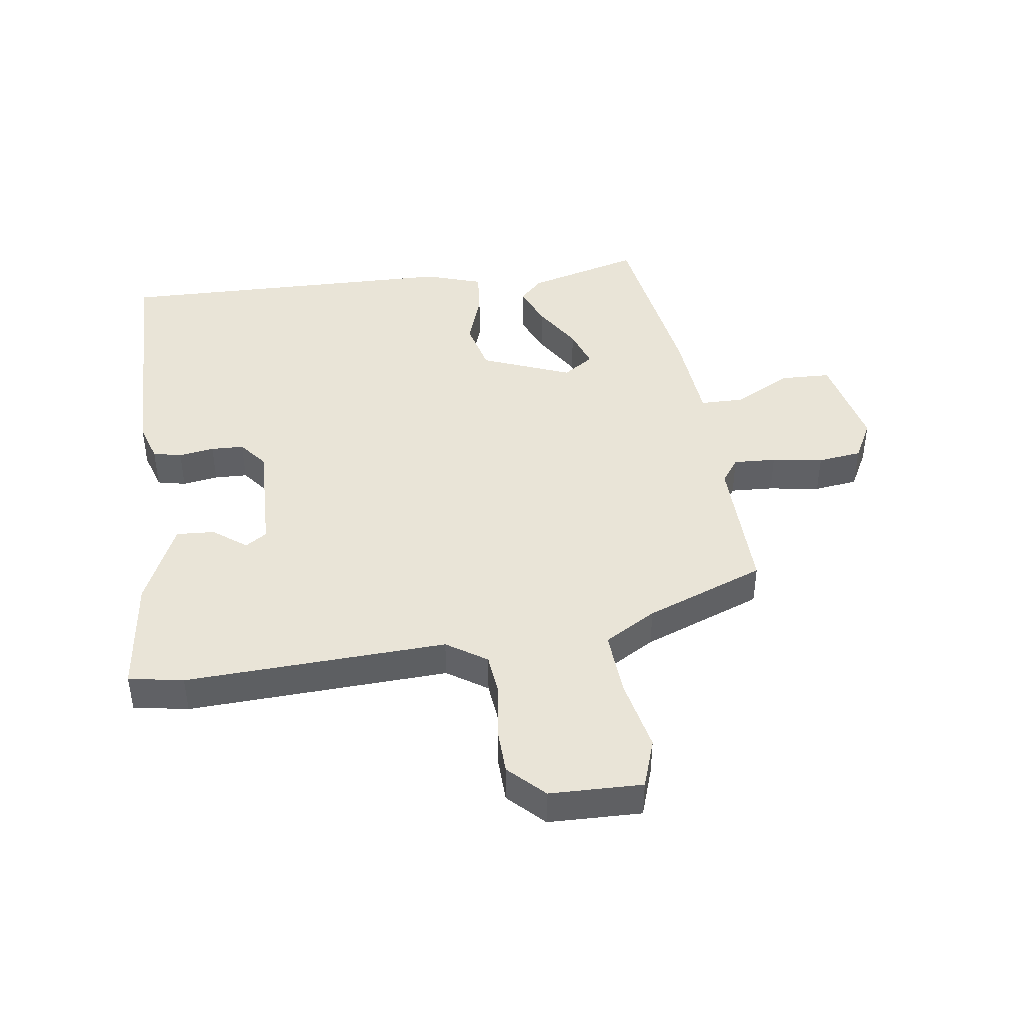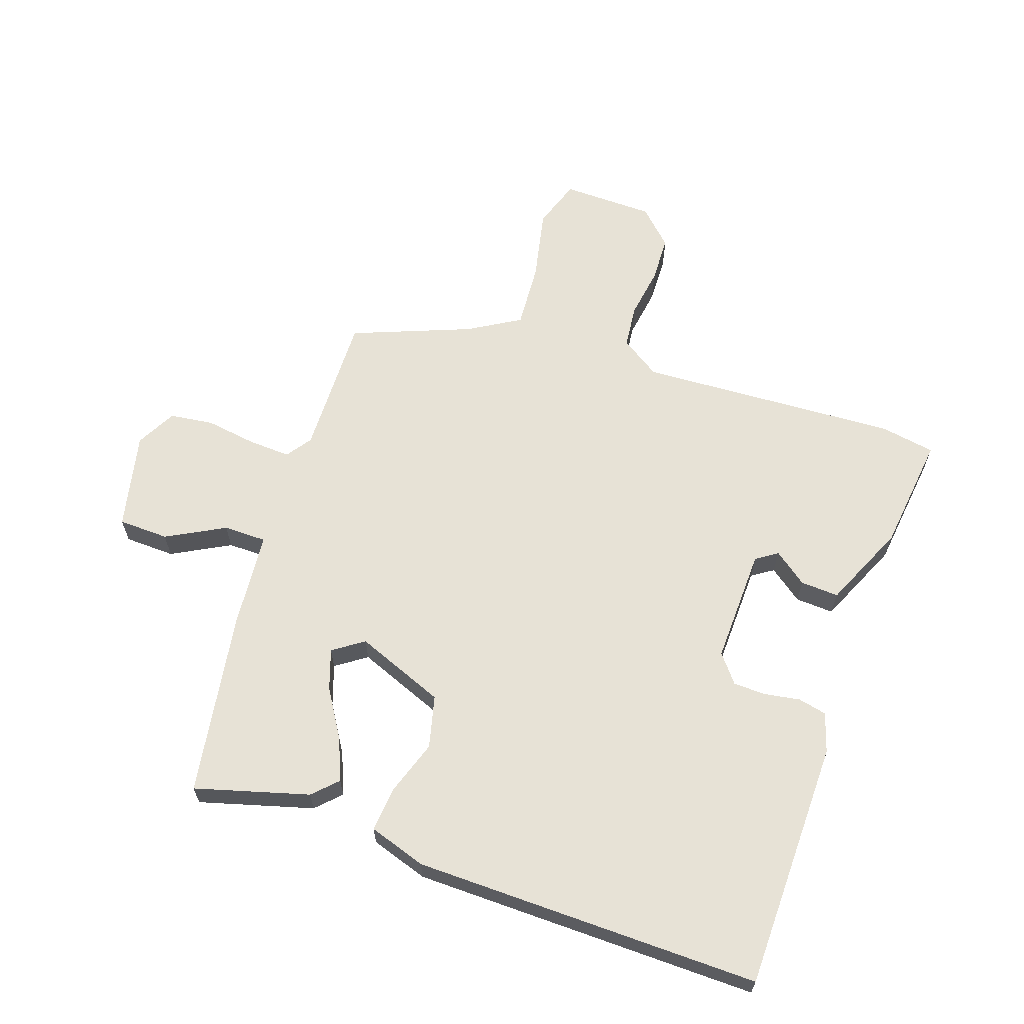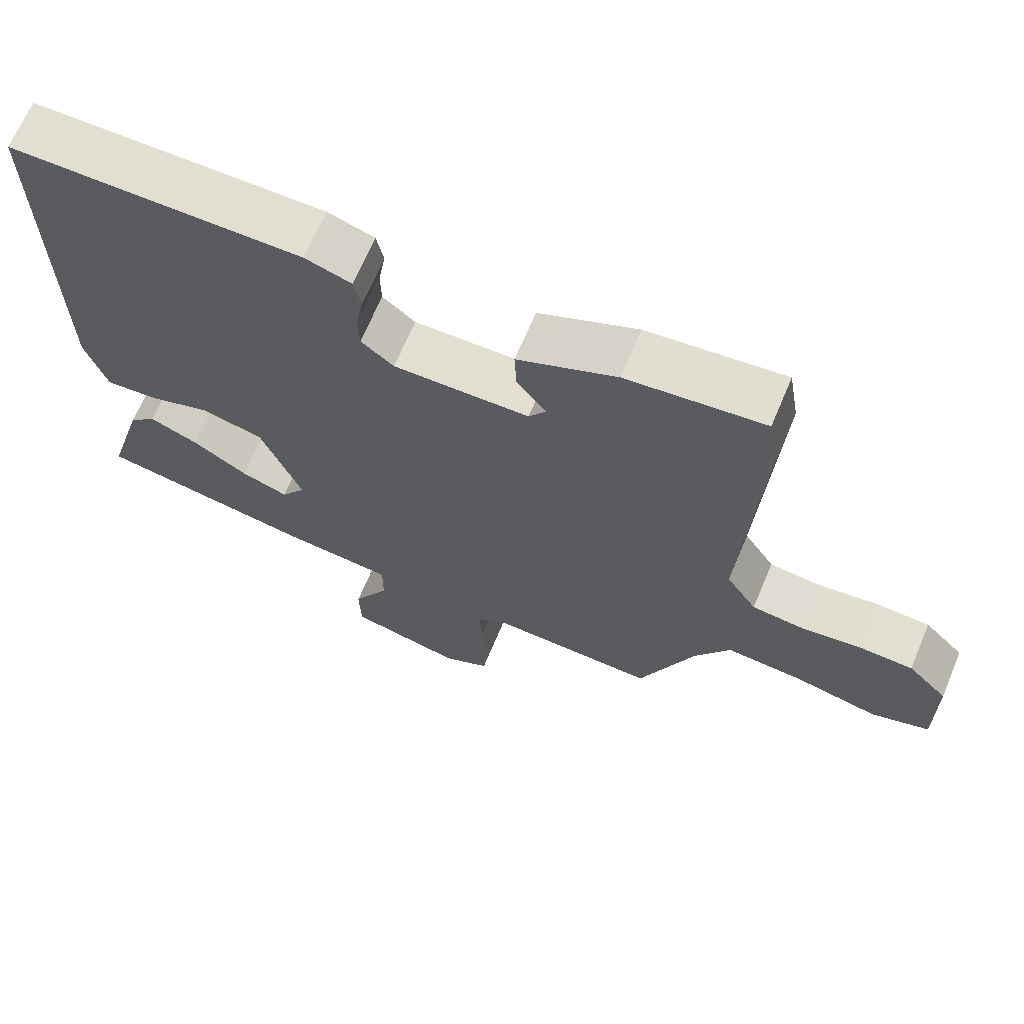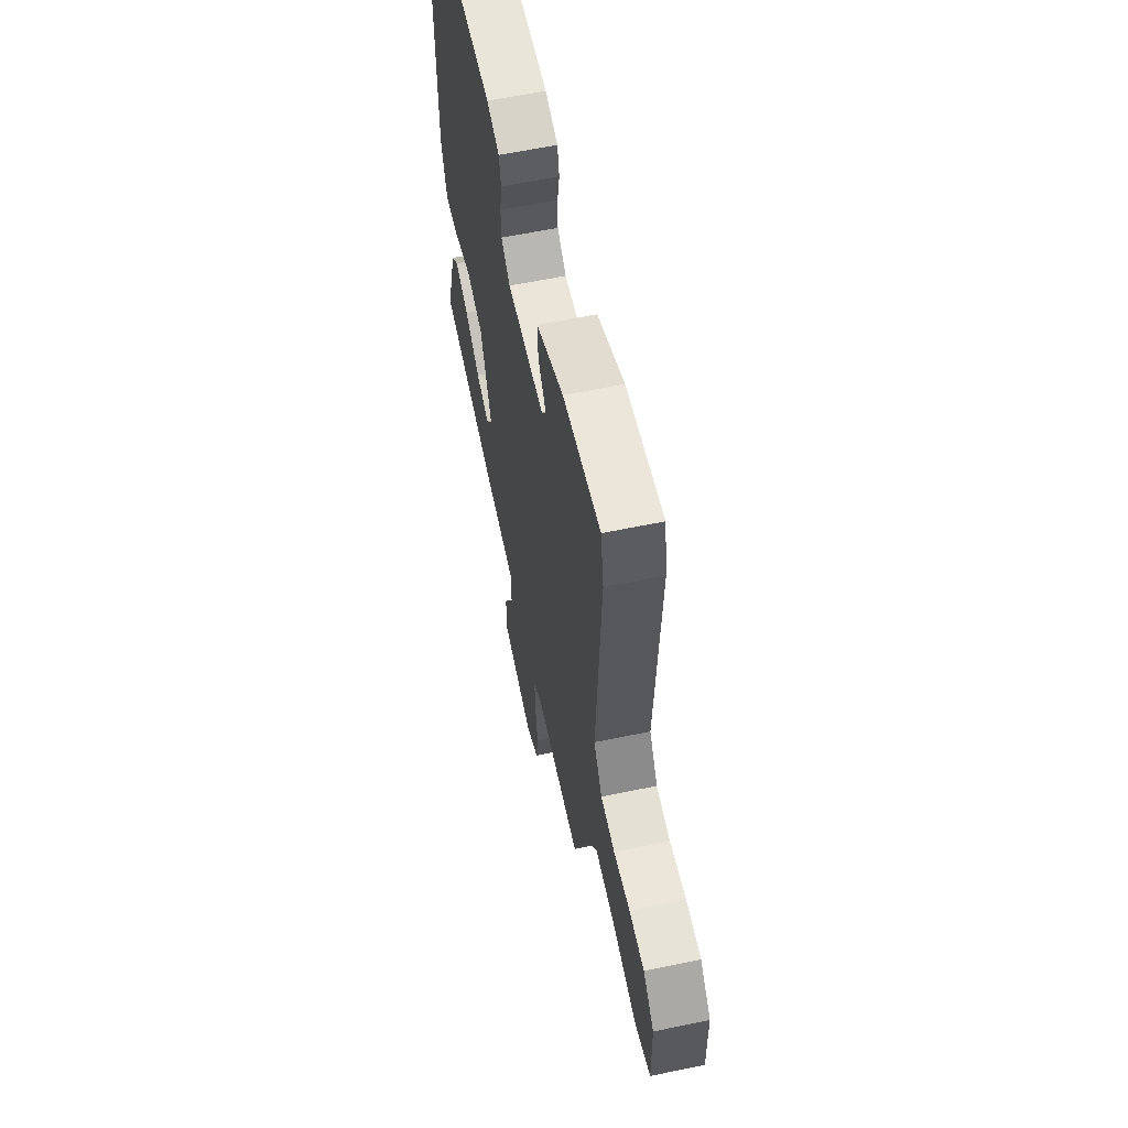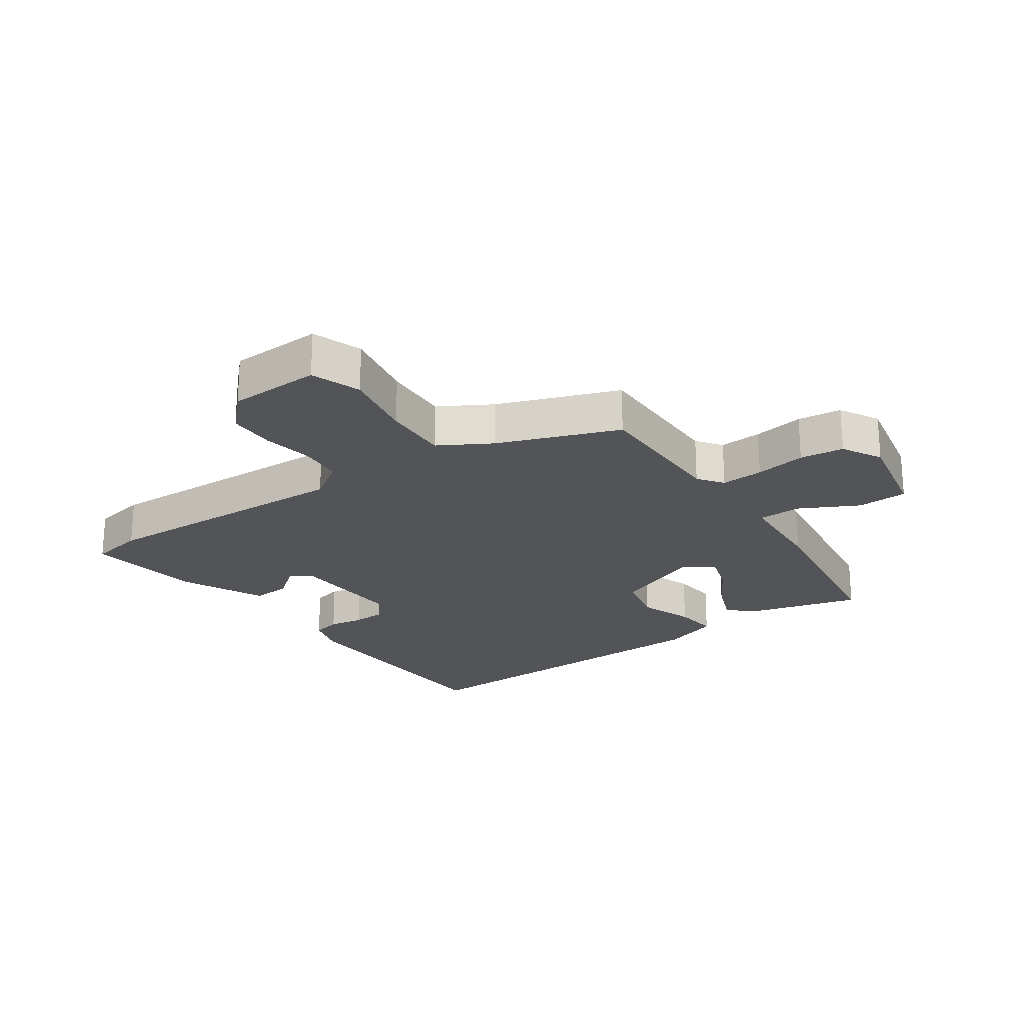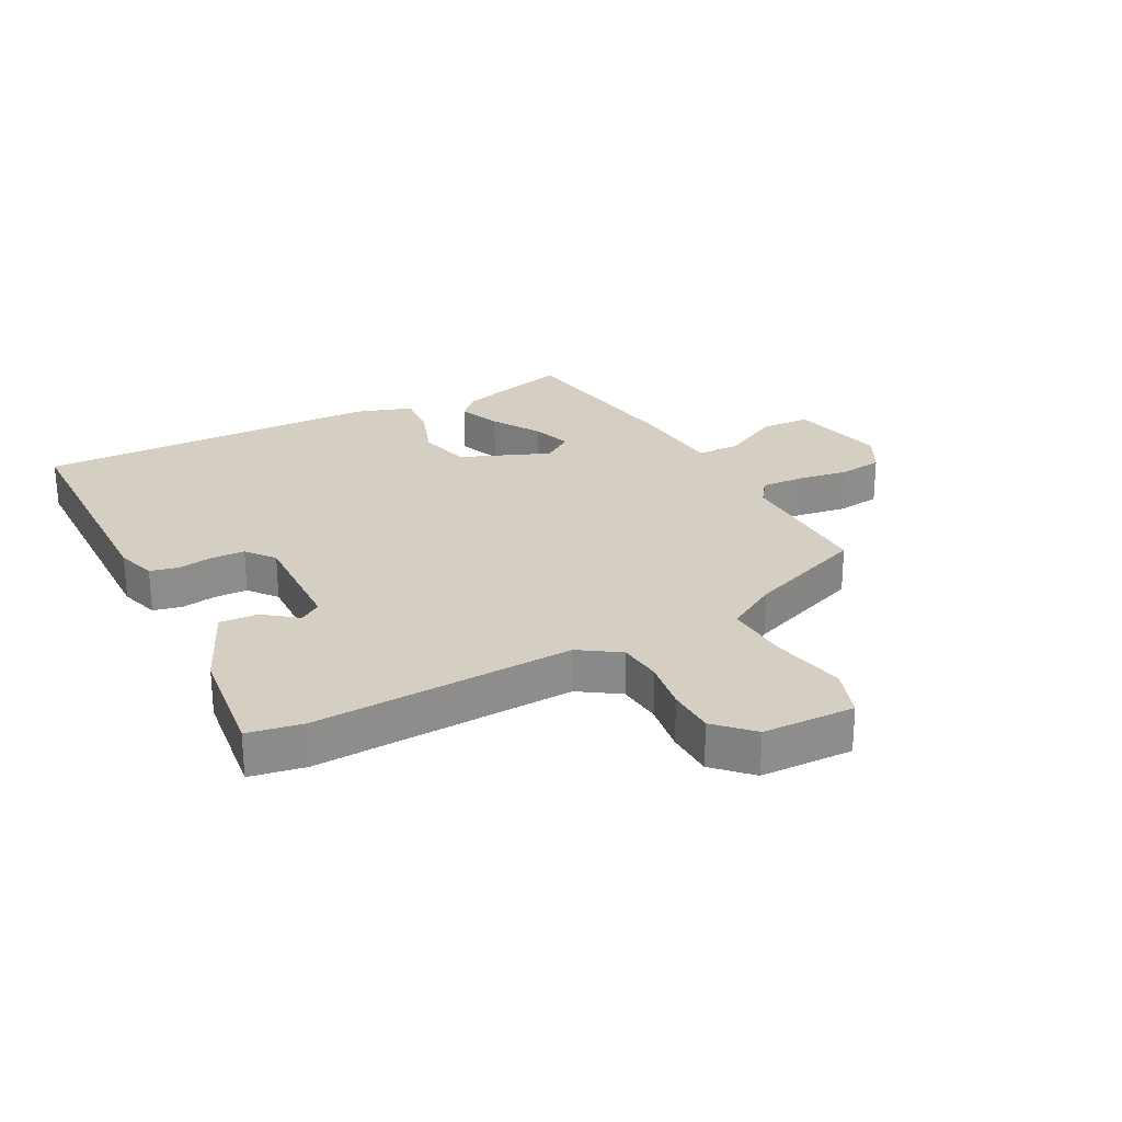
<metadata>
{"format":"obj","ext":"obj","renderer":"f3d","projection":"perspective","resolution":1024,"background":"white","views":[{"elev":43.0,"azim":82.6,"up":"+Y"},{"elev":63.2,"azim":-70.6,"up":"+Y"},{"elev":67.5,"azim":22.9,"up":"+Z"},{"elev":60.1,"azim":77.9,"up":"+Z"},{"elev":-22.8,"azim":126.2,"up":"+Y"},{"elev":25.8,"azim":62.9,"up":"+Y"}]}
</metadata>
<code>
v -0.532 0.07 -0.452
v -0.478 0.07 -0.266
v -0.439 0.07 -0.228
v -0.37 0.07 -0.257
v -0.292 0.07 -0.306
v -0.226 0.07 -0.329
v -0.191 0.07 -0.279
v -0.248 0.07 -0.132
v -0.334 0.07 -0.11
v -0.425 0.07 -0.14
v -0.498 0.07 -0.146
v -0.528 0.07 -0.052
v -0.532 0.07 0.516
v -0.122 0.07 0.519
v -0.057 0.07 0.498
v -0.047 0.07 0.451
v -0.057 0.07 0.393
v -0.056 0.07 0.339
v -0.01 0.07 0.302
v 0.181 0.07 0.306
v 0.205 0.07 0.341
v 0.164 0.07 0.396
v 0.161 0.07 0.459
v 0.3 0.07 0.52
v 0.493 0.07 0.542
v 0.508 0.07 0.452
v 0.483 0.07 0.024
v 0.526 0.07 -0.042
v 0.598 0.07 -0.05
v 0.682 0.07 -0.038
v 0.76 0.07 -0.041
v 0.816 0.07 -0.098
v 0.818 0.07 -0.25
v 0.736 0.07 -0.277
v 0.617 0.07 -0.251
v 0.508 0.07 -0.243
v 0.457 0.07 -0.327
v 0.379 0.07 -0.522
v 0.143 0.07 -0.515
v 0.101 0.07 -0.544
v 0.104 0.07 -0.614
v 0.116 0.07 -0.698
v 0.106 0.07 -0.77
v 0.04 0.07 -0.804
v -0.12 0.07 -0.767
v -0.122 0.07 -0.684
v -0.07 0.07 -0.589
v -0.07 0.07 -0.518
v -0.228 0.07 -0.503
v -0.532 0 -0.452
v -0.478 0 -0.266
v -0.439 0 -0.228
v -0.37 0 -0.257
v -0.292 0 -0.306
v -0.226 0 -0.329
v -0.191 0 -0.279
v -0.248 0 -0.132
v -0.334 0 -0.11
v -0.425 0 -0.14
v -0.498 0 -0.146
v -0.528 0 -0.052
v -0.532 0 0.516
v -0.122 0 0.519
v -0.057 0 0.498
v -0.047 0 0.451
v -0.057 0 0.393
v -0.056 0 0.339
v -0.01 0 0.302
v 0.181 0 0.306
v 0.205 0 0.341
v 0.164 0 0.396
v 0.161 0 0.459
v 0.3 0 0.52
v 0.493 0 0.542
v 0.508 0 0.452
v 0.483 0 0.024
v 0.526 0 -0.042
v 0.598 0 -0.05
v 0.682 0 -0.038
v 0.76 0 -0.041
v 0.816 0 -0.098
v 0.818 0 -0.25
v 0.736 0 -0.277
v 0.617 0 -0.251
v 0.508 0 -0.243
v 0.457 0 -0.327
v 0.379 0 -0.522
v 0.143 0 -0.515
v 0.101 0 -0.544
v 0.104 0 -0.614
v 0.116 0 -0.698
v 0.106 0 -0.77
v 0.04 0 -0.804
v -0.12 0 -0.767
v -0.122 0 -0.684
v -0.07 0 -0.589
v -0.07 0 -0.518
v -0.228 0 -0.503
f 48 49 1 2
f 44 45 46 47
f 44 47 48
f 41 42 43 44
f 40 41 44 48
f 39 40 48 2
f 37 38 39
f 36 37 39
f 32 33 34 35
f 32 35 36
f 29 30 31 32
f 28 29 32 36
f 27 28 36 39
f 21 22 23 24
f 21 24 25 26
f 14 15 16 17
f 14 17 18
f 13 14 18
f 12 13 18 19
f 9 10 11 12
f 8 9 12 19
f 2 3 4 5
f 2 5 6
f 39 2 6
f 27 39 6 7
f 20 21 26 27
f 19 20 27
f 7 8 19 27
f 51 50 98 97
f 96 95 94 93
f 97 96 93
f 93 92 91 90
f 97 93 90 89
f 51 97 89 88
f 88 87 86
f 88 86 85
f 84 83 82 81
f 85 84 81
f 81 80 79 78
f 85 81 78 77
f 88 85 77 76
f 73 72 71 70
f 75 74 73 70
f 66 65 64 63
f 67 66 63
f 67 63 62
f 68 67 62 61
f 61 60 59 58
f 68 61 58 57
f 54 53 52 51
f 55 54 51
f 55 51 88
f 56 55 88 76
f 76 75 70 69
f 76 69 68
f 76 68 57 56
f 1 50 51 2
f 2 51 52 3
f 3 52 53 4
f 4 53 54 5
f 5 54 55 6
f 6 55 56 7
f 7 56 57 8
f 8 57 58 9
f 9 58 59 10
f 10 59 60 11
f 11 60 61 12
f 12 61 62 13
f 13 62 63 14
f 14 63 64 15
f 15 64 65 16
f 16 65 66 17
f 17 66 67 18
f 18 67 68 19
f 19 68 69 20
f 20 69 70 21
f 21 70 71 22
f 22 71 72 23
f 23 72 73 24
f 24 73 74 25
f 25 74 75 26
f 26 75 76 27
f 27 76 77 28
f 28 77 78 29
f 29 78 79 30
f 30 79 80 31
f 31 80 81 32
f 32 81 82 33
f 33 82 83 34
f 34 83 84 35
f 35 84 85 36
f 36 85 86 37
f 37 86 87 38
f 38 87 88 39
f 39 88 89 40
f 40 89 90 41
f 41 90 91 42
f 42 91 92 43
f 43 92 93 44
f 44 93 94 45
f 45 94 95 46
f 46 95 96 47
f 47 96 97 48
f 48 97 98 49
f 49 98 50 1

</code>
